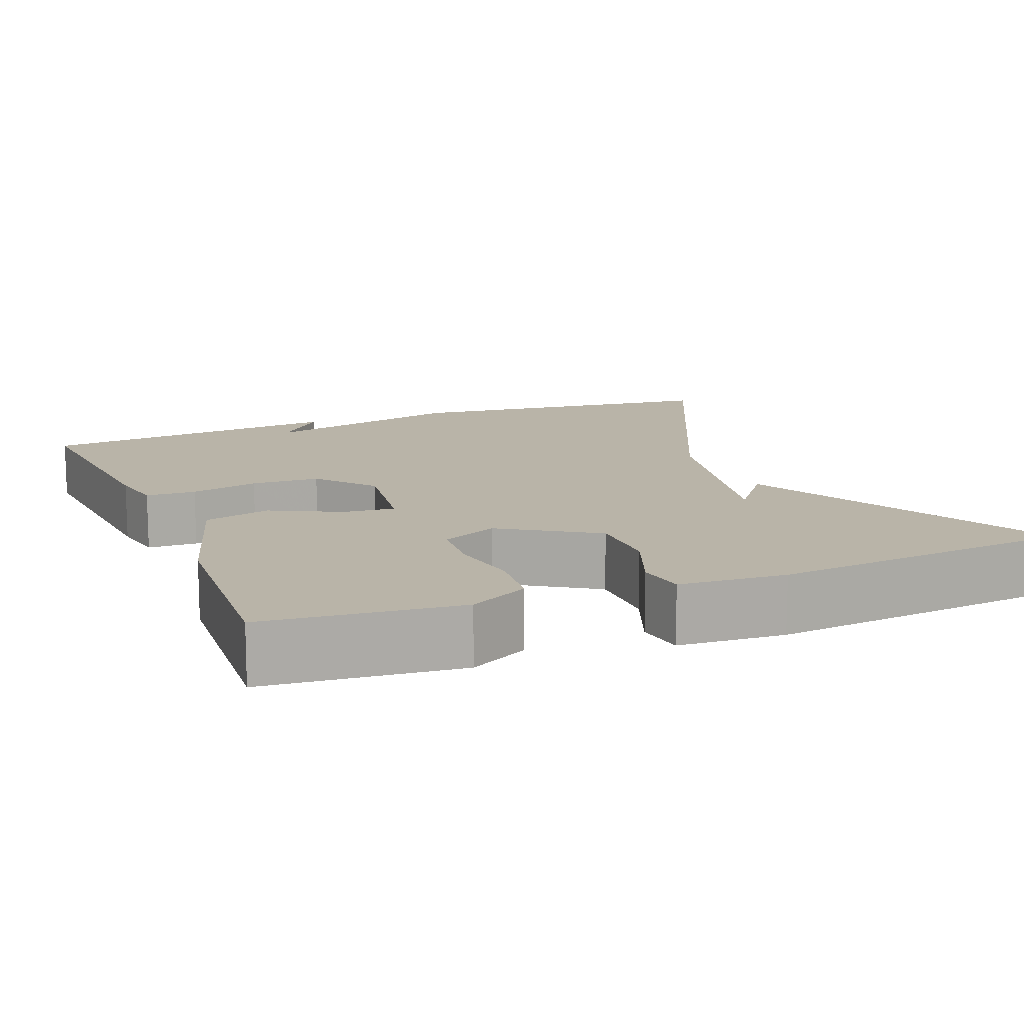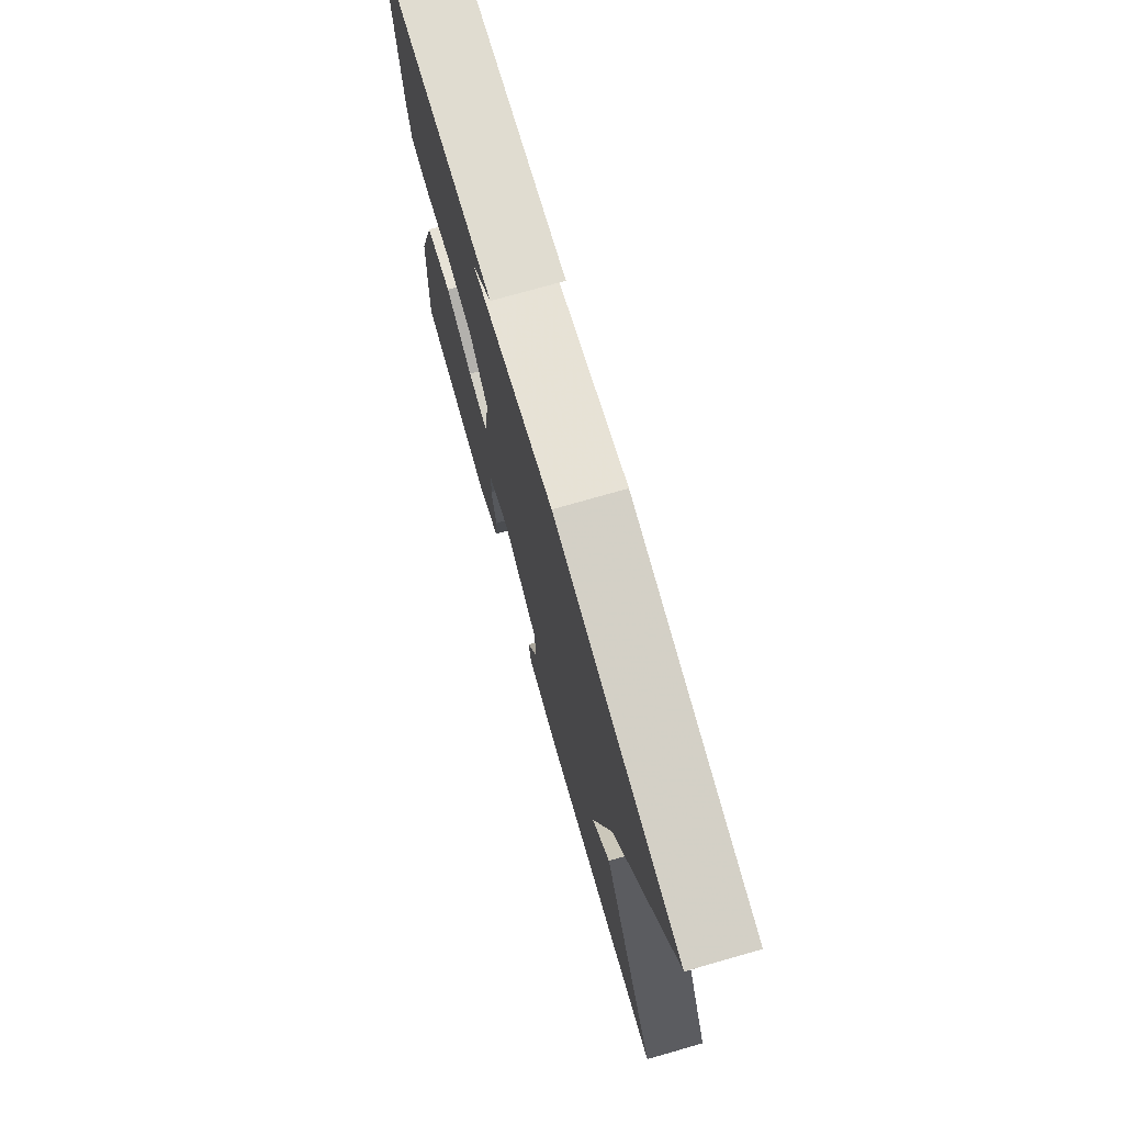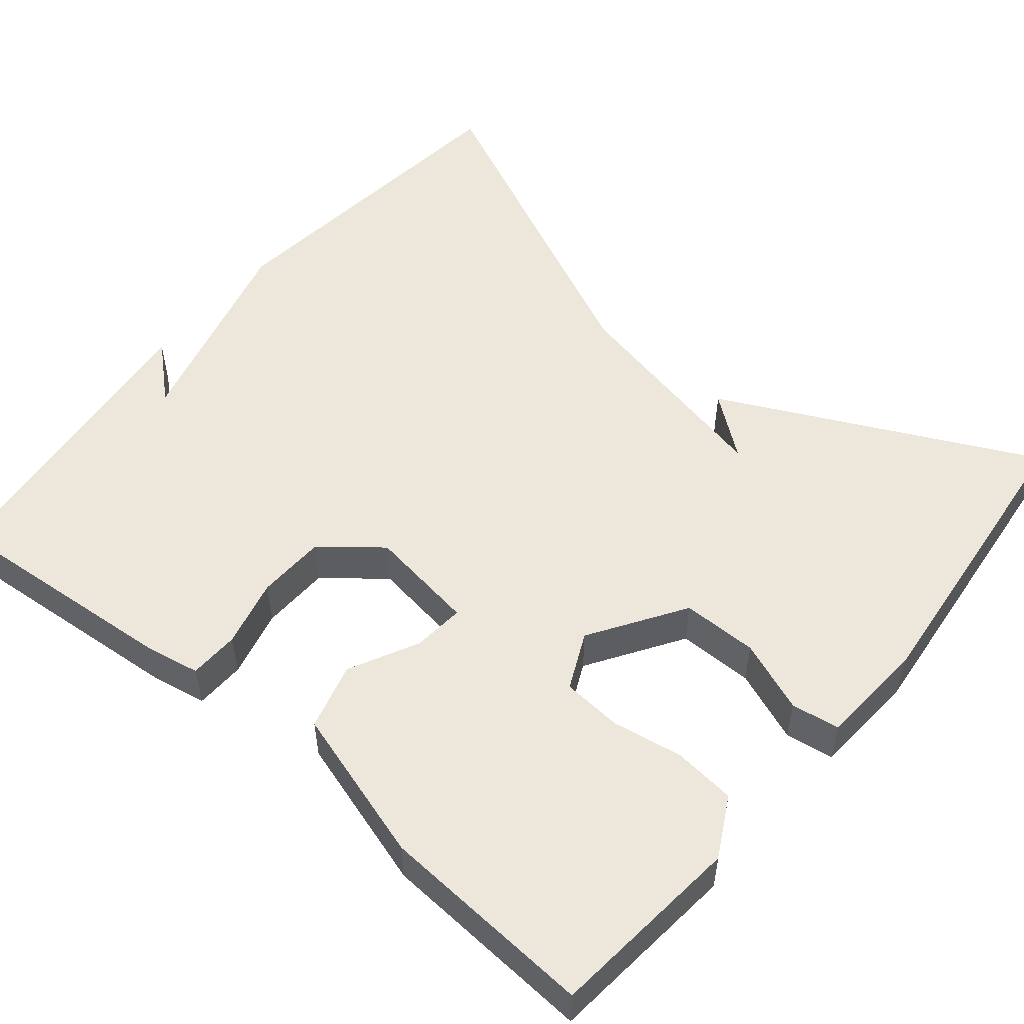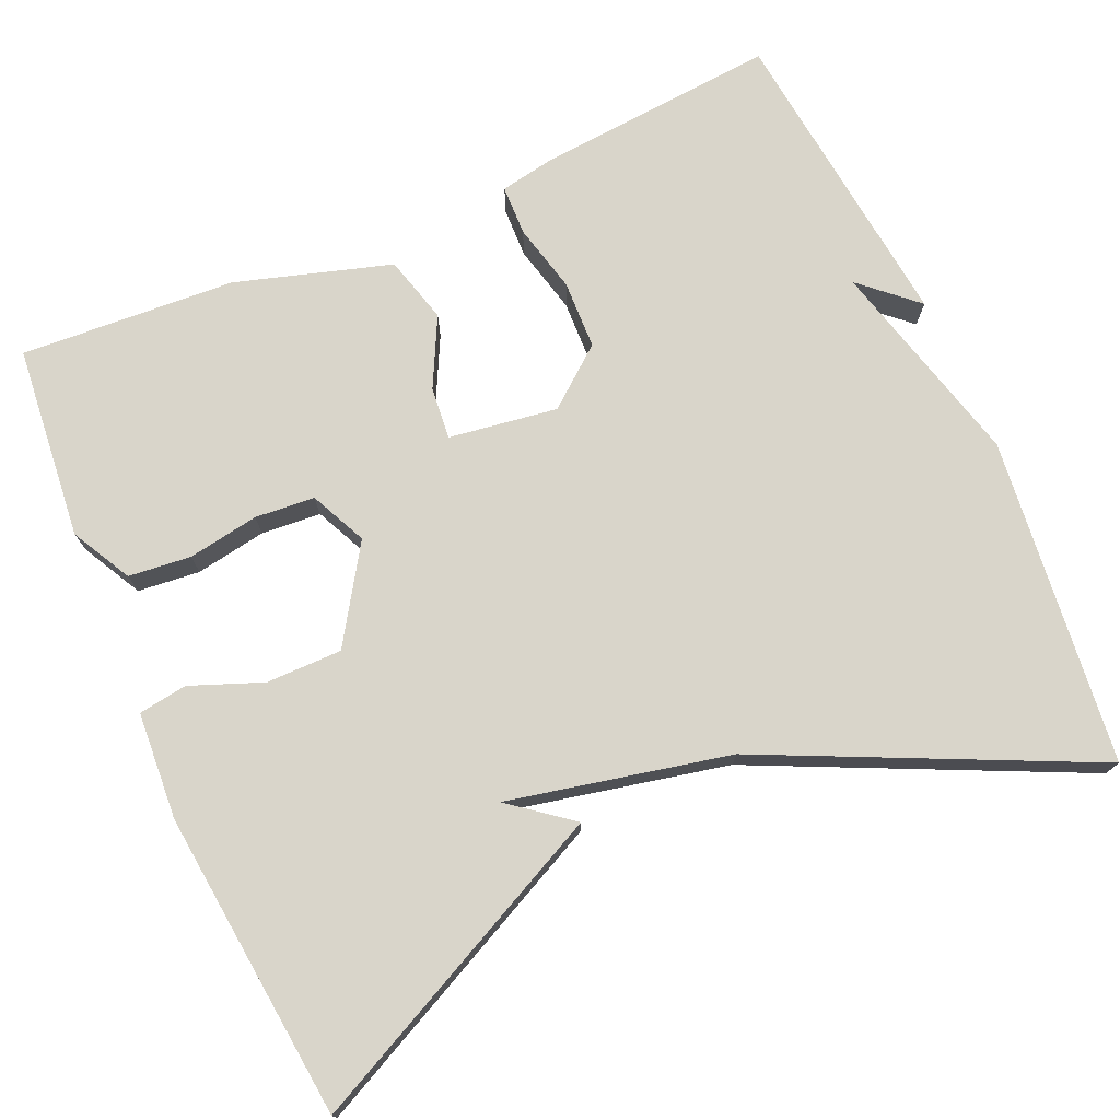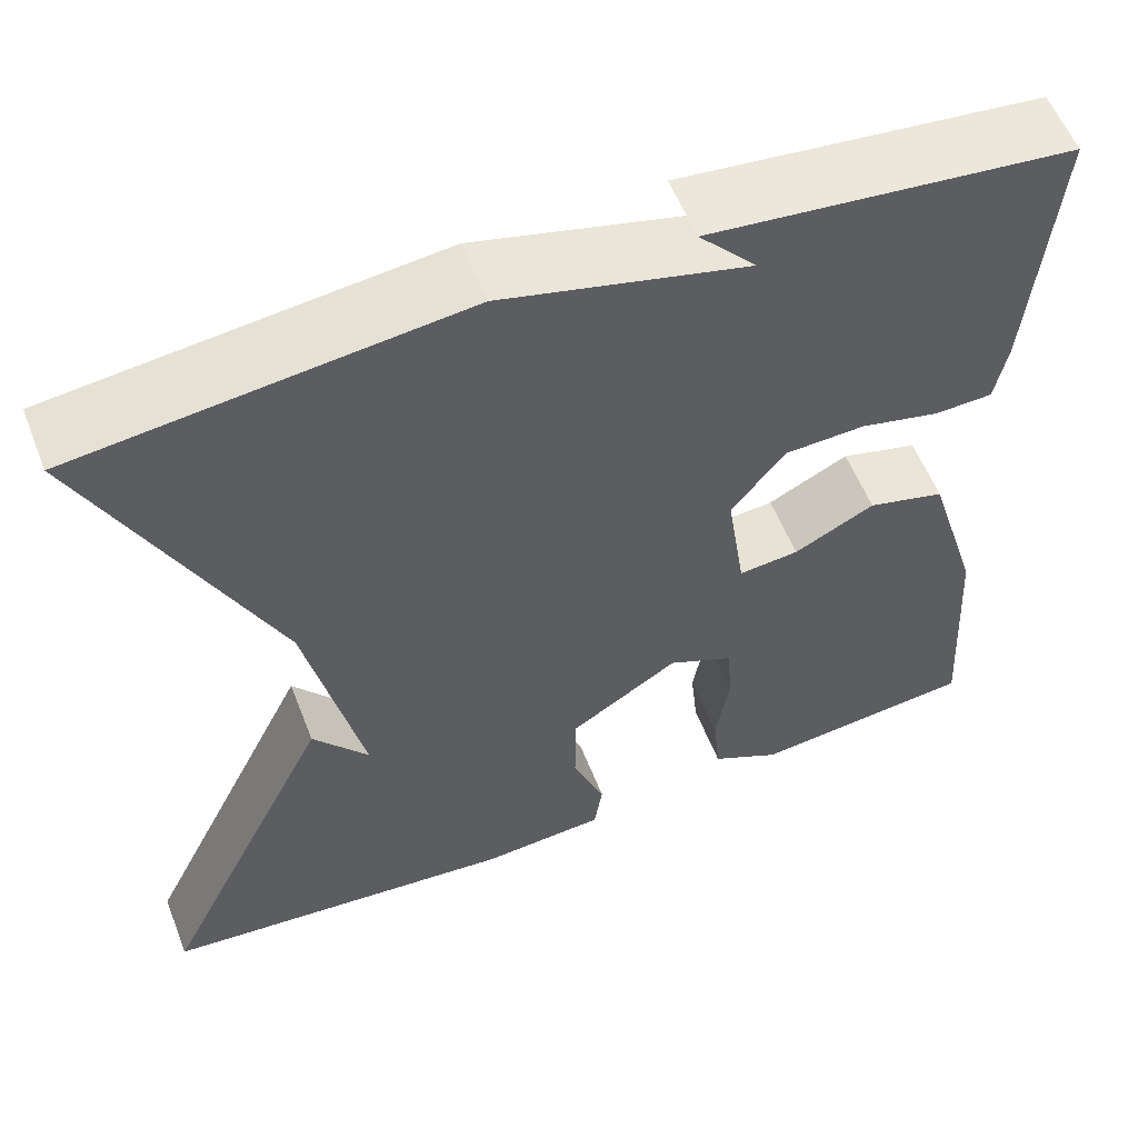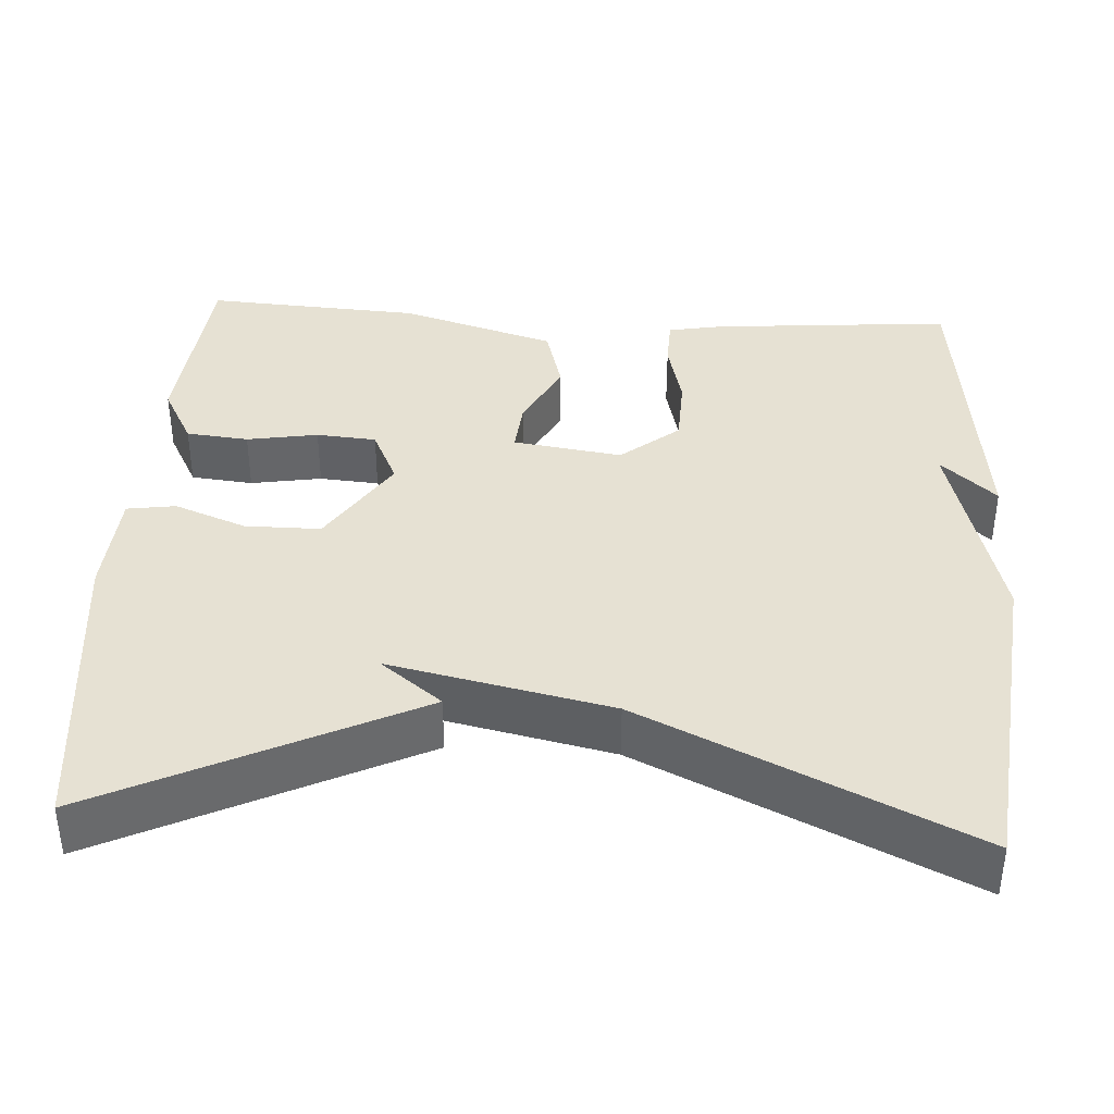
<metadata>
{"format":"obj","ext":"obj","renderer":"f3d","projection":"perspective","resolution":1024,"background":"white","views":[{"elev":13.1,"azim":158.0,"up":"+Y"},{"elev":75.2,"azim":-105.9,"up":"+Z"},{"elev":52.9,"azim":129.7,"up":"+Y"},{"elev":74.7,"azim":-113.8,"up":"+Y"},{"elev":57.6,"azim":-21.4,"up":"+Z"},{"elev":38.6,"azim":-86.6,"up":"+Y"}]}
</metadata>
<code>
v 0.5 0.07 -0.5
v 0.257 0.07 -0.524
v 0.182 0.07 -0.484
v 0.174 0.07 -0.406
v 0.189 0.07 -0.317
v 0.183 0.07 -0.242
v 0.112 0.07 -0.209
v -0.006 0.07 -0.285
v -0.006 0.07 -0.38
v 0.029 0.07 -0.47
v 0.02 0.07 -0.531
v -0.114 0.07 -0.54
v -0.5 0.07 -0.5
v -0.309 0.07 -0.107
v -0.249 0.07 -0.184
v -0.309 0.07 0.093
v -0.5 0.07 0.5
v -0.09 0.07 0.545
v 0.172 0.07 0.476
v 0.11 0.07 0.545
v 0.5 0.07 0.5
v 0.475 0.07 0.2
v 0.462 0.07 0.13
v 0.399 0.07 0.128
v 0.313 0.07 0.149
v 0.227 0.07 0.146
v 0.168 0.07 0.073
v 0.188 0.07 -0.063
v 0.253 0.07 -0.057
v 0.34 0.07 -0.013
v 0.424 0.07 -0.036
v 0.483 0.07 -0.23
v 0.5 0 -0.5
v 0.257 0 -0.524
v 0.182 0 -0.484
v 0.174 0 -0.406
v 0.189 0 -0.317
v 0.183 0 -0.242
v 0.112 0 -0.209
v -0.006 0 -0.285
v -0.006 0 -0.38
v 0.029 0 -0.47
v 0.02 0 -0.531
v -0.114 0 -0.54
v -0.5 0 -0.5
v -0.309 0 -0.107
v -0.249 0 -0.184
v -0.309 0 0.093
v -0.5 0 0.5
v -0.09 0 0.545
v 0.172 0 0.476
v 0.11 0 0.545
v 0.5 0 0.5
v 0.475 0 0.2
v 0.462 0 0.13
v 0.399 0 0.128
v 0.313 0 0.149
v 0.227 0 0.146
v 0.168 0 0.073
v 0.188 0 -0.063
v 0.253 0 -0.057
v 0.34 0 -0.013
v 0.424 0 -0.036
v 0.483 0 -0.23
f 3 4 5
f 2 3 5
f 1 2 5
f 32 1 5
f 31 32 5
f 30 31 5
f 29 30 5
f 28 29 5 6
f 27 28 6 7
f 23 24 25
f 22 23 25
f 21 22 25
f 21 25 26
f 19 20 21
f 19 21 26 27
f 27 7 8
f 19 27 8
f 18 19 8
f 17 18 8
f 16 17 8
f 13 14 15
f 12 13 15
f 11 12 15
f 10 11 15
f 9 10 15
f 8 9 15 16
f 37 36 35
f 37 35 34
f 37 34 33
f 37 33 64
f 37 64 63
f 37 63 62
f 37 62 61
f 38 37 61 60
f 39 38 60 59
f 57 56 55
f 57 55 54
f 57 54 53
f 58 57 53
f 53 52 51
f 59 58 53 51
f 40 39 59
f 40 59 51
f 40 51 50
f 40 50 49
f 40 49 48
f 47 46 45
f 47 45 44
f 47 44 43
f 47 43 42
f 47 42 41
f 48 47 41 40
f 1 33 34 2
f 2 34 35 3
f 3 35 36 4
f 4 36 37 5
f 5 37 38 6
f 6 38 39 7
f 7 39 40 8
f 8 40 41 9
f 9 41 42 10
f 10 42 43 11
f 11 43 44 12
f 12 44 45 13
f 13 45 46 14
f 14 46 47 15
f 15 47 48 16
f 16 48 49 17
f 17 49 50 18
f 18 50 51 19
f 19 51 52 20
f 20 52 53 21
f 21 53 54 22
f 22 54 55 23
f 23 55 56 24
f 24 56 57 25
f 25 57 58 26
f 26 58 59 27
f 27 59 60 28
f 28 60 61 29
f 29 61 62 30
f 30 62 63 31
f 31 63 64 32
f 32 64 33 1

</code>
